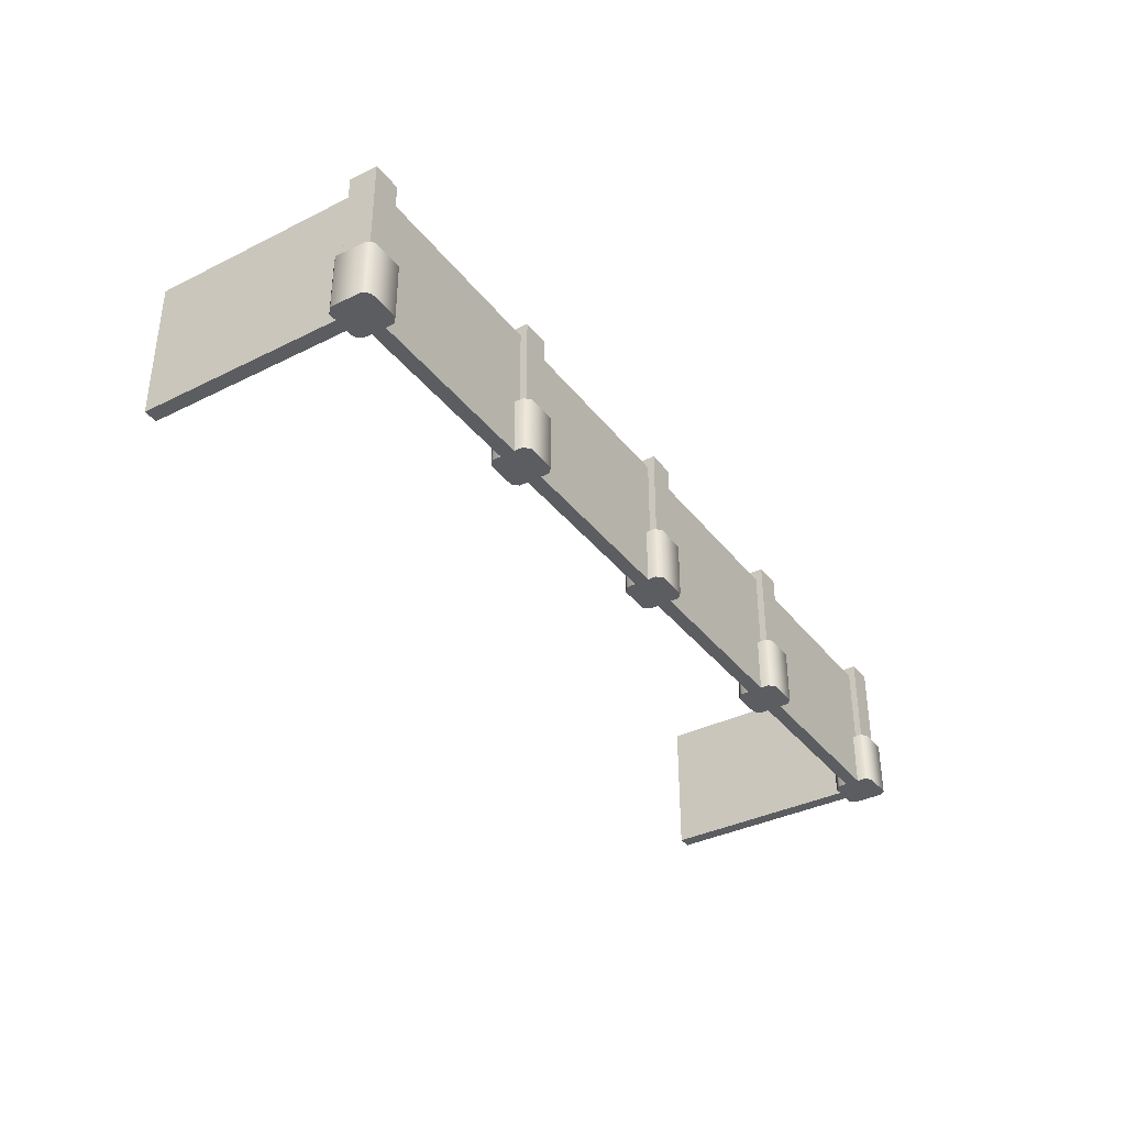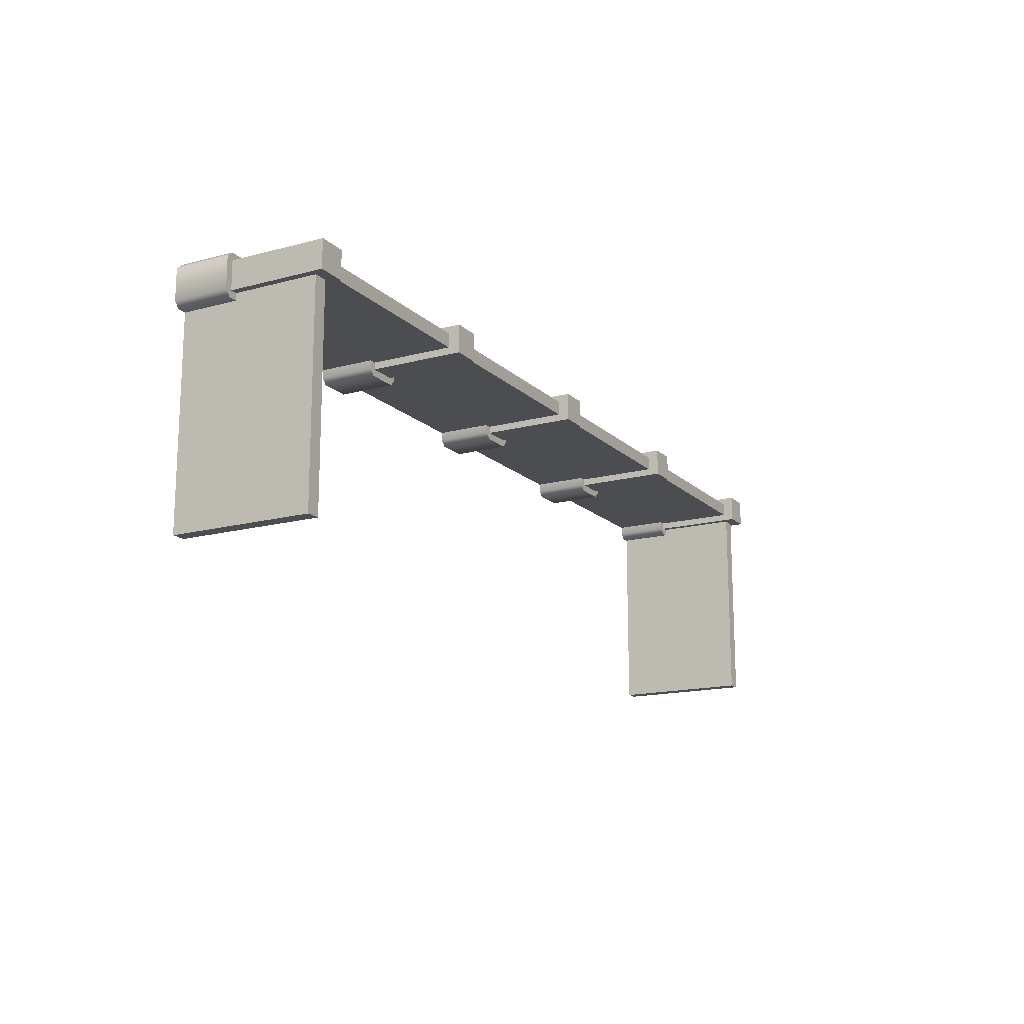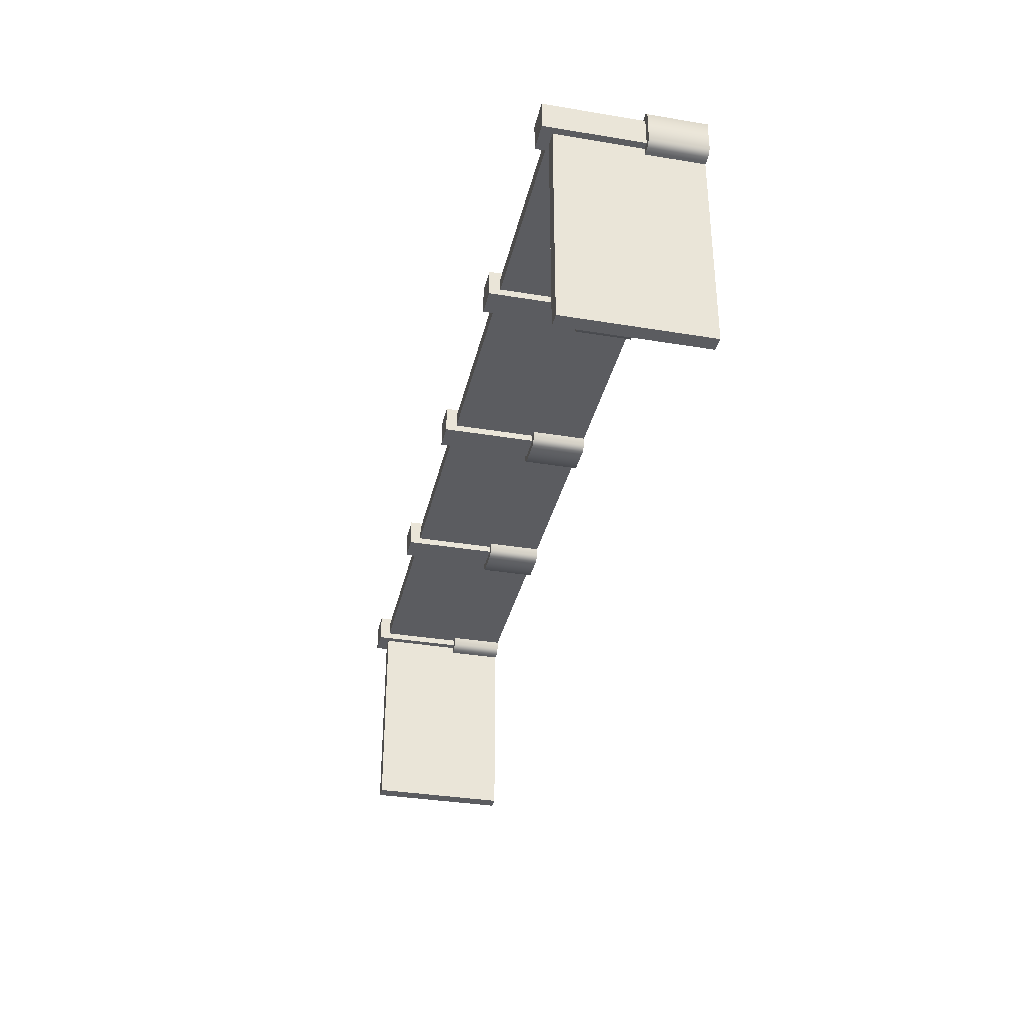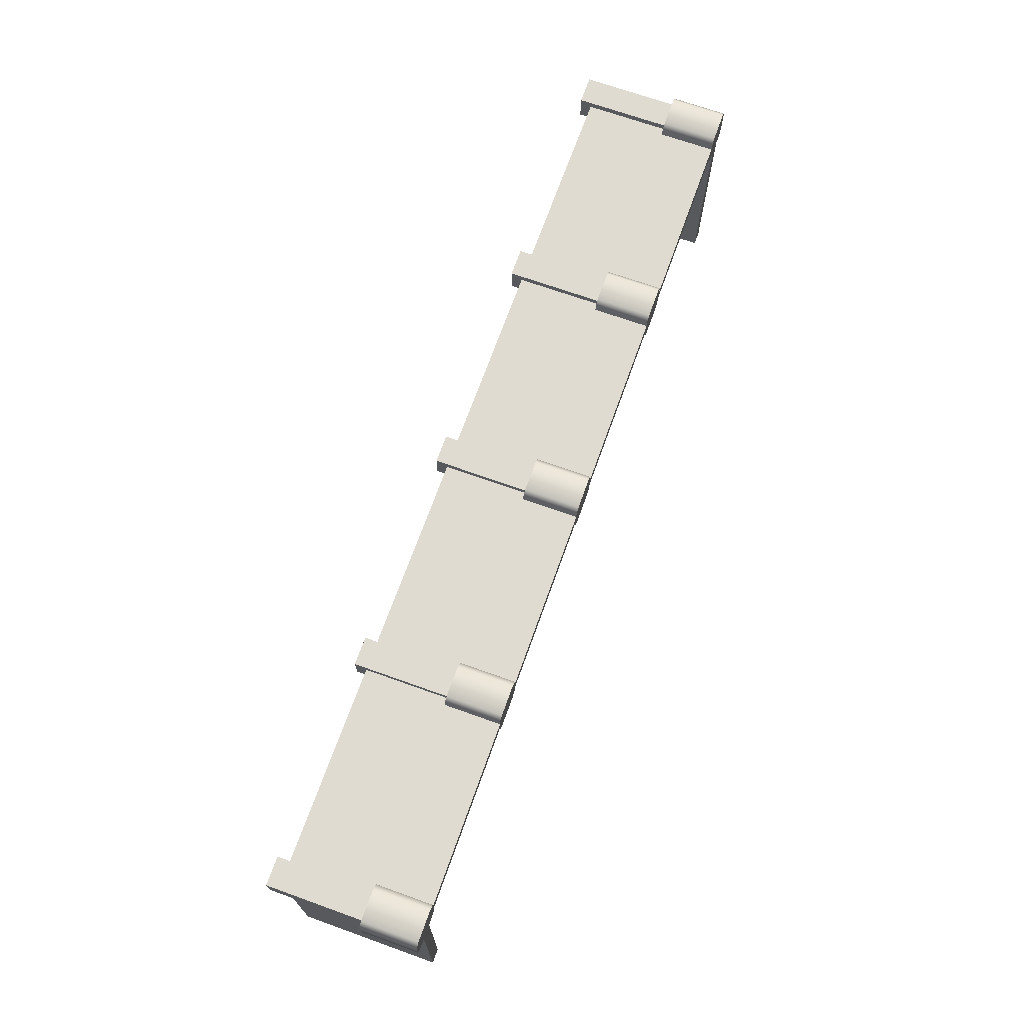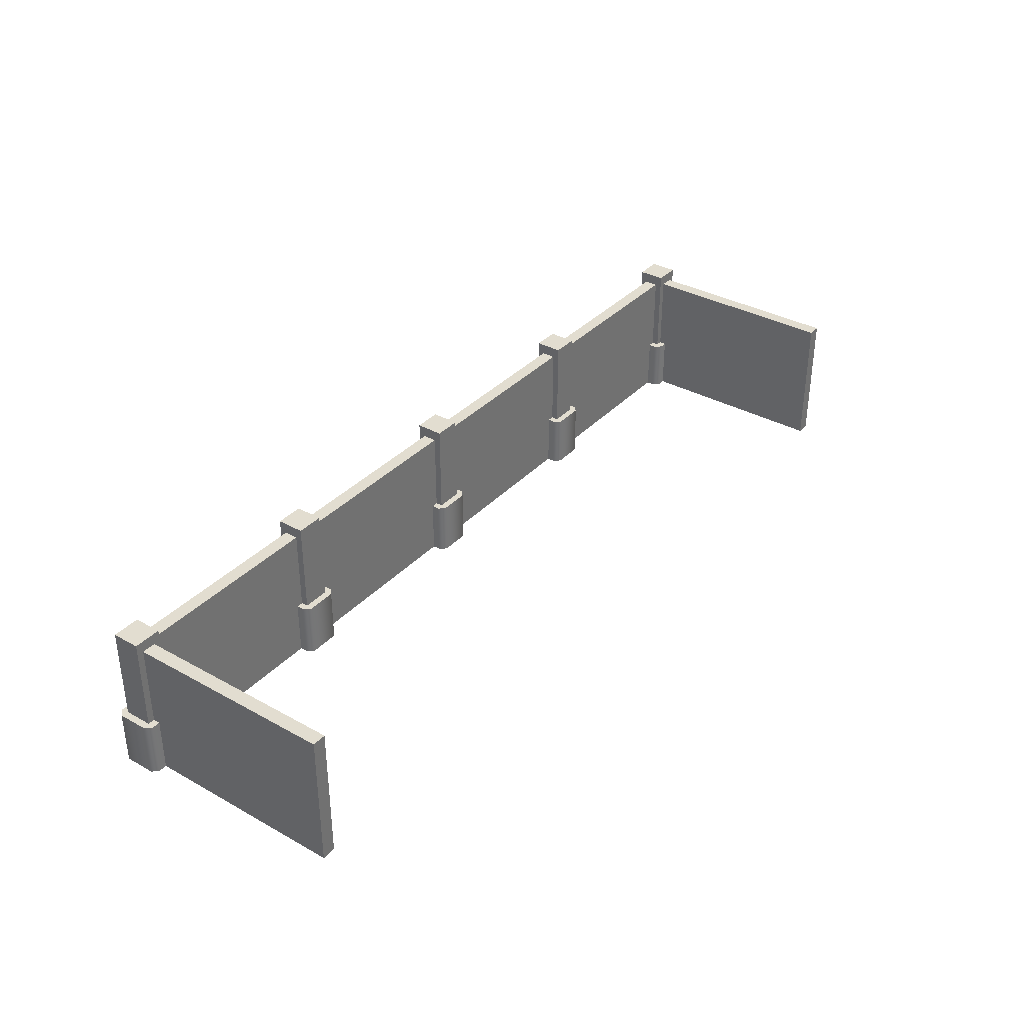
<metadata>
{"format":"obj","ext":"obj","renderer":"f3d","projection":"perspective","resolution":1024,"background":"white","views":[{"elev":-36.4,"azim":-57.1,"up":"+Y"},{"elev":-15.8,"azim":119.2,"up":"+Z"},{"elev":-34.7,"azim":-102.5,"up":"+Z"},{"elev":69.8,"azim":-70.3,"up":"+Z"},{"elev":35.3,"azim":126.4,"up":"+Y"}]}
</metadata>
<code>
g fence-1x4
v -0.8275 0 0.2375 1 1 1
v -0.8375 0 0.2275 1 1 1
v -0.8275 0.1 0.2375 1 1 1
v -0.8375 0.1 0.2275 1 1 1
v -0.7625 0.1 0.1725 1 1 1
v -0.7625 0.1 0.2275 1 1 1
v -0.7725 0.1 0.1625 1 1 1
v -0.7725 0.1 0.2375 1 1 1
v -0.8275 0.1 0.1625 1 1 1
v -0.8375 0.1 0.1725 1 1 1
v -0.8375 0 0.1725 1 1 1
v -0.7725 0 0.1625 1 1 1
v -0.7625 0 0.1725 1 1 1
v -0.7725 0 0.2375 1 1 1
v -0.8275 0 0.1625 1 1 1
v -0.7625 0 0.2275 1 1 1
v -0.4275 0 0.2375 1 1 1
v -0.4375 0 0.2275 1 1 1
v -0.4275 0.1 0.2375 1 1 1
v -0.4375 0.1 0.2275 1 1 1
v -0.3625 0.1 0.1725 1 1 1
v -0.3625 0.1 0.2275 1 1 1
v -0.3725 0.1 0.1625 1 1 1
v -0.3725 0.1 0.2375 1 1 1
v -0.4275 0.1 0.1625 1 1 1
v -0.4375 0.1 0.1725 1 1 1
v -0.4375 0 0.1725 1 1 1
v -0.3725 0 0.1625 1 1 1
v -0.3625 0 0.1725 1 1 1
v -0.3725 0 0.2375 1 1 1
v -0.4275 0 0.1625 1 1 1
v -0.3625 0 0.2275 1 1 1
v -0.0275 0 0.2375 1 1 1
v -0.0375 0 0.2275 1 1 1
v -0.0275 0.1 0.2375 1 1 1
v -0.0375 0.1 0.2275 1 1 1
v 0.0375 0.1 0.1725 1 1 1
v 0.0375 0.1 0.2275 1 1 1
v 0.0275 0.1 0.1625 1 1 1
v 0.0275 0.1 0.2375 1 1 1
v -0.0275 0.1 0.1625 1 1 1
v -0.0375 0.1 0.1725 1 1 1
v -0.0375 0 0.1725 1 1 1
v 0.0275 0 0.1625 1 1 1
v 0.0375 0 0.1725 1 1 1
v 0.0275 0 0.2375 1 1 1
v -0.0275 0 0.1625 1 1 1
v 0.0375 0 0.2275 1 1 1
v 0.7725 0 0.2375 1 1 1
v 0.7625 0 0.2275 1 1 1
v 0.7725 0.1 0.2375 1 1 1
v 0.7625 0.1 0.2275 1 1 1
v 0.8375 0.1 0.1725 1 1 1
v 0.8375 0.1 0.2275 1 1 1
v 0.8275 0.1 0.1625 1 1 1
v 0.8275 0.1 0.2375 1 1 1
v 0.7725 0.1 0.1625 1 1 1
v 0.7625 0.1 0.1725 1 1 1
v 0.7625 0 0.1725 1 1 1
v 0.8275 0 0.1625 1 1 1
v 0.8375 0 0.1725 1 1 1
v 0.8275 0 0.2375 1 1 1
v 0.7725 0 0.1625 1 1 1
v 0.8375 0 0.2275 1 1 1
v 0.3725 0 0.2375 1 1 1
v 0.3625 0 0.2275 1 1 1
v 0.3725 0.1 0.2375 1 1 1
v 0.3625 0.1 0.2275 1 1 1
v 0.4375 0.1 0.1725 1 1 1
v 0.4375 0.1 0.2275 1 1 1
v 0.4275 0.1 0.1625 1 1 1
v 0.4275 0.1 0.2375 1 1 1
v 0.3725 0.1 0.1625 1 1 1
v 0.3625 0.1 0.1725 1 1 1
v 0.3625 0 0.1725 1 1 1
v 0.4275 0 0.1625 1 1 1
v 0.4375 0 0.1725 1 1 1
v 0.4275 0 0.2375 1 1 1
v 0.3725 0 0.1625 1 1 1
v 0.4375 0 0.2275 1 1 1
v 1.49e-08 0 0.2125 1 1 1
v -0.4 -3.253e-14 0.2125 1 1 1
v 1.49e-08 0 0.1875 1 1 1
v -0.4 -3.253e-14 0.1875 1 1 1
v -0.4 0.25 0.1875 1 1 1
v 1.49e-08 0.25 0.1875 1 1 1
v -0.4 0.25 0.2125 1 1 1
v 1.49e-08 0.25 0.2125 1 1 1
v 0.4 3.253e-14 0.2125 1 1 1
v -1.49e-08 0 0.2125 1 1 1
v 0.4 3.253e-14 0.1875 1 1 1
v -1.49e-08 0 0.1875 1 1 1
v -1.49e-08 0.25 0.1875 1 1 1
v 0.4 0.25 0.1875 1 1 1
v -1.49e-08 0.25 0.2125 1 1 1
v 0.4 0.25 0.2125 1 1 1
v -0.4 3.253e-14 0.2125 1 1 1
v -0.8 0 0.2125 1 1 1
v -0.4 3.253e-14 0.1875 1 1 1
v -0.8 0 0.1875 1 1 1
v -0.8 0.25 0.1875 1 1 1
v -0.4 0.25 0.1875 1 1 1
v -0.8 0.25 0.2125 1 1 1
v -0.4 0.25 0.2125 1 1 1
v -0.8125 3.253e-14 0.2 1 1 1
v -0.8125 0 -0.2 1 1 1
v -0.7875 3.253e-14 0.2 1 1 1
v -0.7875 0 -0.2 1 1 1
v -0.7875 0.25 -0.2 1 1 1
v -0.7875 0.25 0.2 1 1 1
v -0.8125 0.25 -0.2 1 1 1
v -0.8125 0.25 0.2 1 1 1
v 0.7875 3.253e-14 0.2 1 1 1
v 0.7875 0 -0.2 1 1 1
v 0.8125 3.253e-14 0.2 1 1 1
v 0.8125 0 -0.2 1 1 1
v 0.8125 0.25 -0.2 1 1 1
v 0.8125 0.25 0.2 1 1 1
v 0.7875 0.25 -0.2 1 1 1
v 0.7875 0.25 0.2 1 1 1
v 0.8 3.253e-14 0.2125 1 1 1
v 0.4 0 0.2125 1 1 1
v 0.8 3.253e-14 0.1875 1 1 1
v 0.4 0 0.1875 1 1 1
v 0.4 0.25 0.1875 1 1 1
v 0.8 0.25 0.1875 1 1 1
v 0.4 0.25 0.2125 1 1 1
v 0.8 0.25 0.2125 1 1 1
v -0.775 0 0.225 1 1 1
v -0.775 0 0.175 1 1 1
v -0.825 0 0.225 1 1 1
v -0.825 0 0.175 1 1 1
v -0.775 0.27 0.175 1 1 1
v -0.775 0.27 0.225 1 1 1
v -0.825 0.27 0.175 1 1 1
v -0.825 0.27 0.225 1 1 1
v -0.375 0 0.225 1 1 1
v -0.375 0 0.175 1 1 1
v -0.425 0 0.225 1 1 1
v -0.425 0 0.175 1 1 1
v -0.375 0.27 0.175 1 1 1
v -0.375 0.27 0.225 1 1 1
v -0.425 0.27 0.175 1 1 1
v -0.425 0.27 0.225 1 1 1
v 0.025 0 0.225 1 1 1
v 0.025 0 0.175 1 1 1
v -0.025 0 0.225 1 1 1
v -0.025 0 0.175 1 1 1
v 0.025 0.27 0.175 1 1 1
v 0.025 0.27 0.225 1 1 1
v -0.025 0.27 0.175 1 1 1
v -0.025 0.27 0.225 1 1 1
v 0.825 0 0.225 1 1 1
v 0.825 0 0.175 1 1 1
v 0.775 0 0.225 1 1 1
v 0.775 0 0.175 1 1 1
v 0.825 0.27 0.175 1 1 1
v 0.825 0.27 0.225 1 1 1
v 0.775 0.27 0.175 1 1 1
v 0.775 0.27 0.225 1 1 1
v 0.425 0 0.225 1 1 1
v 0.425 0 0.175 1 1 1
v 0.375 0 0.225 1 1 1
v 0.375 0 0.175 1 1 1
v 0.425 0.27 0.175 1 1 1
v 0.425 0.27 0.225 1 1 1
v 0.375 0.27 0.175 1 1 1
v 0.375 0.27 0.225 1 1 1
f 3 2 1
f 2 3 4
f 7 6 5
f 6 7 8
f 8 7 9
f 8 9 3
f 3 9 10
f 3 10 4
f 2 10 11
f 10 2 4
f 7 13 12
f 13 7 5
f 8 1 14
f 1 8 3
f 9 12 15
f 12 9 7
f 6 14 16
f 14 6 8
f 14 13 16
f 13 14 12
f 12 14 1
f 12 1 15
f 15 1 2
f 15 2 11
f 10 15 11
f 15 10 9
f 6 13 5
f 13 6 16
f 19 18 17
f 18 19 20
f 23 22 21
f 22 23 24
f 24 23 25
f 24 25 19
f 19 25 26
f 19 26 20
f 18 26 27
f 26 18 20
f 23 29 28
f 29 23 21
f 24 17 30
f 17 24 19
f 25 28 31
f 28 25 23
f 22 30 32
f 30 22 24
f 30 29 32
f 29 30 28
f 28 30 17
f 28 17 31
f 31 17 18
f 31 18 27
f 26 31 27
f 31 26 25
f 22 29 21
f 29 22 32
f 35 34 33
f 34 35 36
f 39 38 37
f 38 39 40
f 40 39 41
f 40 41 35
f 35 41 42
f 35 42 36
f 34 42 43
f 42 34 36
f 39 45 44
f 45 39 37
f 40 33 46
f 33 40 35
f 41 44 47
f 44 41 39
f 38 46 48
f 46 38 40
f 46 45 48
f 45 46 44
f 44 46 33
f 44 33 47
f 47 33 34
f 47 34 43
f 42 47 43
f 47 42 41
f 38 45 37
f 45 38 48
f 51 50 49
f 50 51 52
f 55 54 53
f 54 55 56
f 56 55 57
f 56 57 51
f 51 57 58
f 51 58 52
f 50 58 59
f 58 50 52
f 55 61 60
f 61 55 53
f 56 49 62
f 49 56 51
f 57 60 63
f 60 57 55
f 54 62 64
f 62 54 56
f 62 61 64
f 61 62 60
f 60 62 49
f 60 49 63
f 63 49 50
f 63 50 59
f 58 63 59
f 63 58 57
f 54 61 53
f 61 54 64
f 67 66 65
f 66 67 68
f 71 70 69
f 70 71 72
f 72 71 73
f 72 73 67
f 67 73 74
f 67 74 68
f 66 74 75
f 74 66 68
f 71 77 76
f 77 71 69
f 72 65 78
f 65 72 67
f 73 76 79
f 76 73 71
f 70 78 80
f 78 70 72
f 78 77 80
f 77 78 76
f 76 78 65
f 76 65 79
f 79 65 66
f 79 66 75
f 74 79 75
f 79 74 73
f 70 77 69
f 77 70 80
f 85 87 86
f 88 86 87
f 81 88 82
f 87 82 88
f 83 84 86
f 85 86 84
f 84 83 82
f 81 82 83
f 93 95 94
f 96 94 95
f 89 96 90
f 95 90 96
f 91 92 94
f 93 94 92
f 92 91 90
f 89 90 91
f 101 103 102
f 104 102 103
f 97 104 98
f 103 98 104
f 99 100 102
f 101 102 100
f 100 99 98
f 97 98 99
f 111 109 106
f 108 106 109
f 109 111 110
f 112 110 111
f 105 112 106
f 111 106 112
f 107 108 110
f 109 110 108
f 108 107 106
f 105 106 107
f 119 117 114
f 116 114 117
f 117 119 118
f 120 118 119
f 113 120 114
f 119 114 120
f 115 116 118
f 117 118 116
f 116 115 114
f 113 114 115
f 125 127 126
f 128 126 127
f 121 128 122
f 127 122 128
f 123 124 126
f 125 126 124
f 124 123 122
f 121 122 123
f 131 130 129
f 130 131 132
f 135 134 133
f 134 135 136
f 131 135 132
f 135 131 136
f 135 130 132
f 130 135 133
f 134 130 133
f 130 134 129
f 134 131 129
f 131 134 136
f 139 138 137
f 138 139 140
f 143 142 141
f 142 143 144
f 139 143 140
f 143 139 144
f 143 138 140
f 138 143 141
f 142 138 141
f 138 142 137
f 142 139 137
f 139 142 144
f 147 146 145
f 146 147 148
f 151 150 149
f 150 151 152
f 147 151 148
f 151 147 152
f 151 146 148
f 146 151 149
f 150 146 149
f 146 150 145
f 150 147 145
f 147 150 152
f 155 154 153
f 154 155 156
f 159 158 157
f 158 159 160
f 155 159 156
f 159 155 160
f 159 154 156
f 154 159 157
f 158 154 157
f 154 158 153
f 158 155 153
f 155 158 160
f 163 162 161
f 162 163 164
f 167 166 165
f 166 167 168
f 163 167 164
f 167 163 168
f 167 162 164
f 162 167 165
f 166 162 165
f 162 166 161
f 166 163 161
f 163 166 168
g fence-1x4
f 3 2 1
f 2 3 4
f 7 6 5
f 6 7 8
f 8 7 9
f 8 9 3
f 3 9 10
f 3 10 4
f 2 10 11
f 10 2 4
f 7 13 12
f 13 7 5
f 8 1 14
f 1 8 3
f 9 12 15
f 12 9 7
f 6 14 16
f 14 6 8
f 14 13 16
f 13 14 12
f 12 14 1
f 12 1 15
f 15 1 2
f 15 2 11
f 10 15 11
f 15 10 9
f 6 13 5
f 13 6 16
f 19 18 17
f 18 19 20
f 23 22 21
f 22 23 24
f 24 23 25
f 24 25 19
f 19 25 26
f 19 26 20
f 18 26 27
f 26 18 20
f 23 29 28
f 29 23 21
f 24 17 30
f 17 24 19
f 25 28 31
f 28 25 23
f 22 30 32
f 30 22 24
f 30 29 32
f 29 30 28
f 28 30 17
f 28 17 31
f 31 17 18
f 31 18 27
f 26 31 27
f 31 26 25
f 22 29 21
f 29 22 32
f 35 34 33
f 34 35 36
f 39 38 37
f 38 39 40
f 40 39 41
f 40 41 35
f 35 41 42
f 35 42 36
f 34 42 43
f 42 34 36
f 39 45 44
f 45 39 37
f 40 33 46
f 33 40 35
f 41 44 47
f 44 41 39
f 38 46 48
f 46 38 40
f 46 45 48
f 45 46 44
f 44 46 33
f 44 33 47
f 47 33 34
f 47 34 43
f 42 47 43
f 47 42 41
f 38 45 37
f 45 38 48
f 51 50 49
f 50 51 52
f 55 54 53
f 54 55 56
f 56 55 57
f 56 57 51
f 51 57 58
f 51 58 52
f 50 58 59
f 58 50 52
f 55 61 60
f 61 55 53
f 56 49 62
f 49 56 51
f 57 60 63
f 60 57 55
f 54 62 64
f 62 54 56
f 62 61 64
f 61 62 60
f 60 62 49
f 60 49 63
f 63 49 50
f 63 50 59
f 58 63 59
f 63 58 57
f 54 61 53
f 61 54 64
f 67 66 65
f 66 67 68
f 71 70 69
f 70 71 72
f 72 71 73
f 72 73 67
f 67 73 74
f 67 74 68
f 66 74 75
f 74 66 68
f 71 77 76
f 77 71 69
f 72 65 78
f 65 72 67
f 73 76 79
f 76 73 71
f 70 78 80
f 78 70 72
f 78 77 80
f 77 78 76
f 76 78 65
f 76 65 79
f 79 65 66
f 79 66 75
f 74 79 75
f 79 74 73
f 70 77 69
f 77 70 80
f 85 87 86
f 88 86 87
f 81 88 82
f 87 82 88
f 83 84 86
f 85 86 84
f 84 83 82
f 81 82 83
f 93 95 94
f 96 94 95
f 89 96 90
f 95 90 96
f 91 92 94
f 93 94 92
f 92 91 90
f 89 90 91
f 101 103 102
f 104 102 103
f 97 104 98
f 103 98 104
f 99 100 102
f 101 102 100
f 100 99 98
f 97 98 99
f 111 109 106
f 108 106 109
f 109 111 110
f 112 110 111
f 105 112 106
f 111 106 112
f 107 108 110
f 109 110 108
f 108 107 106
f 105 106 107
f 119 117 114
f 116 114 117
f 117 119 118
f 120 118 119
f 113 120 114
f 119 114 120
f 115 116 118
f 117 118 116
f 116 115 114
f 113 114 115
f 125 127 126
f 128 126 127
f 121 128 122
f 127 122 128
f 123 124 126
f 125 126 124
f 124 123 122
f 121 122 123
f 131 130 129
f 130 131 132
f 135 134 133
f 134 135 136
f 131 135 132
f 135 131 136
f 135 130 132
f 130 135 133
f 134 130 133
f 130 134 129
f 134 131 129
f 131 134 136
f 139 138 137
f 138 139 140
f 143 142 141
f 142 143 144
f 139 143 140
f 143 139 144
f 143 138 140
f 138 143 141
f 142 138 141
f 138 142 137
f 142 139 137
f 139 142 144
f 147 146 145
f 146 147 148
f 151 150 149
f 150 151 152
f 147 151 148
f 151 147 152
f 151 146 148
f 146 151 149
f 150 146 149
f 146 150 145
f 150 147 145
f 147 150 152
f 155 154 153
f 154 155 156
f 159 158 157
f 158 159 160
f 155 159 156
f 159 155 160
f 159 154 156
f 154 159 157
f 158 154 157
f 154 158 153
f 158 155 153
f 155 158 160
f 163 162 161
f 162 163 164
f 167 166 165
f 166 167 168
f 163 167 164
f 167 163 168
f 167 162 164
f 162 167 165
f 166 162 165
f 162 166 161
f 166 163 161
f 163 166 168

</code>
